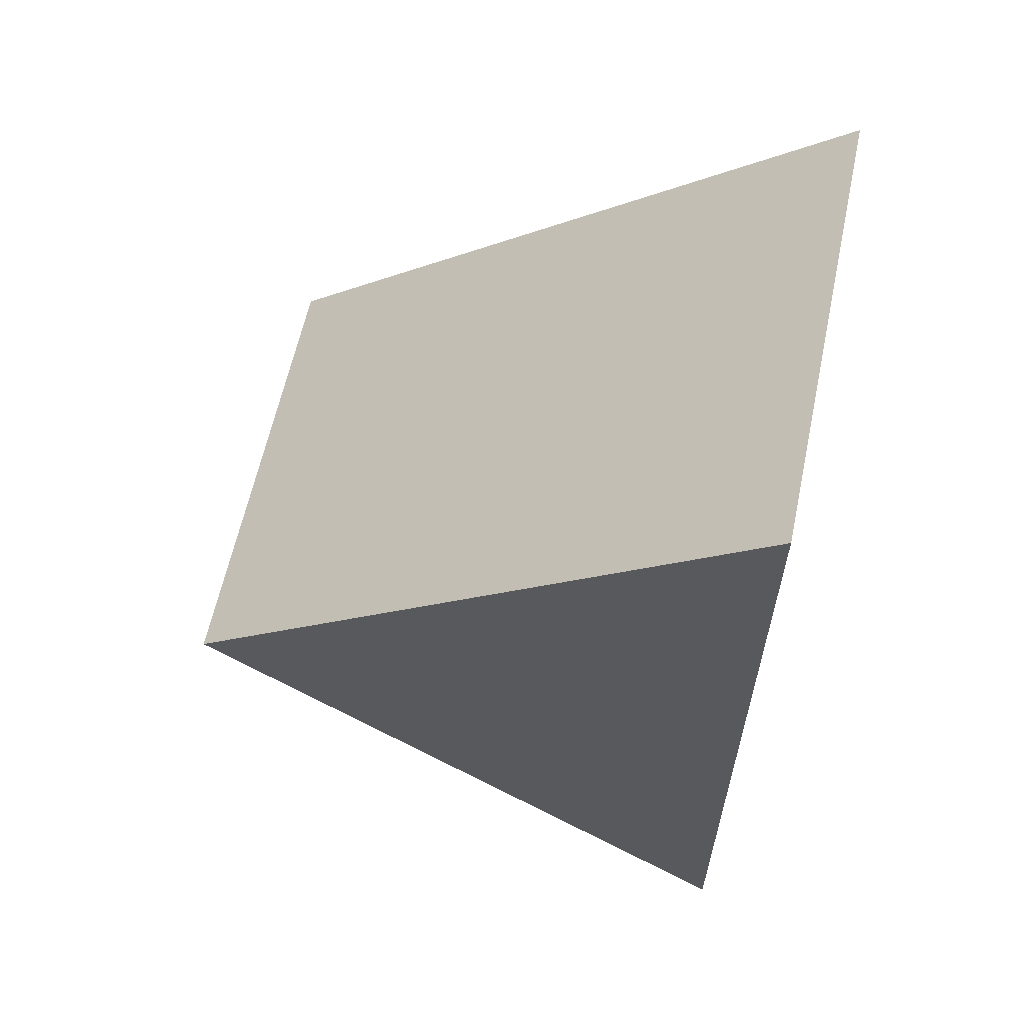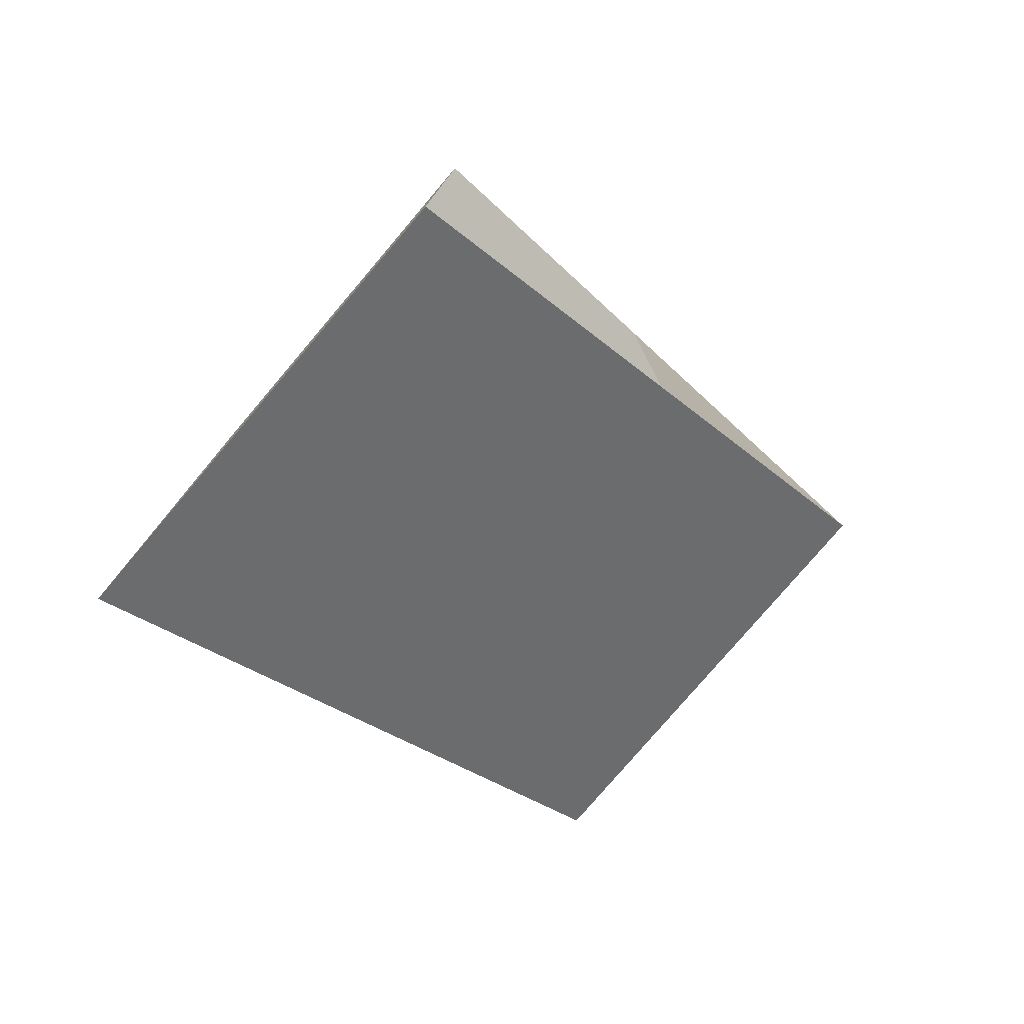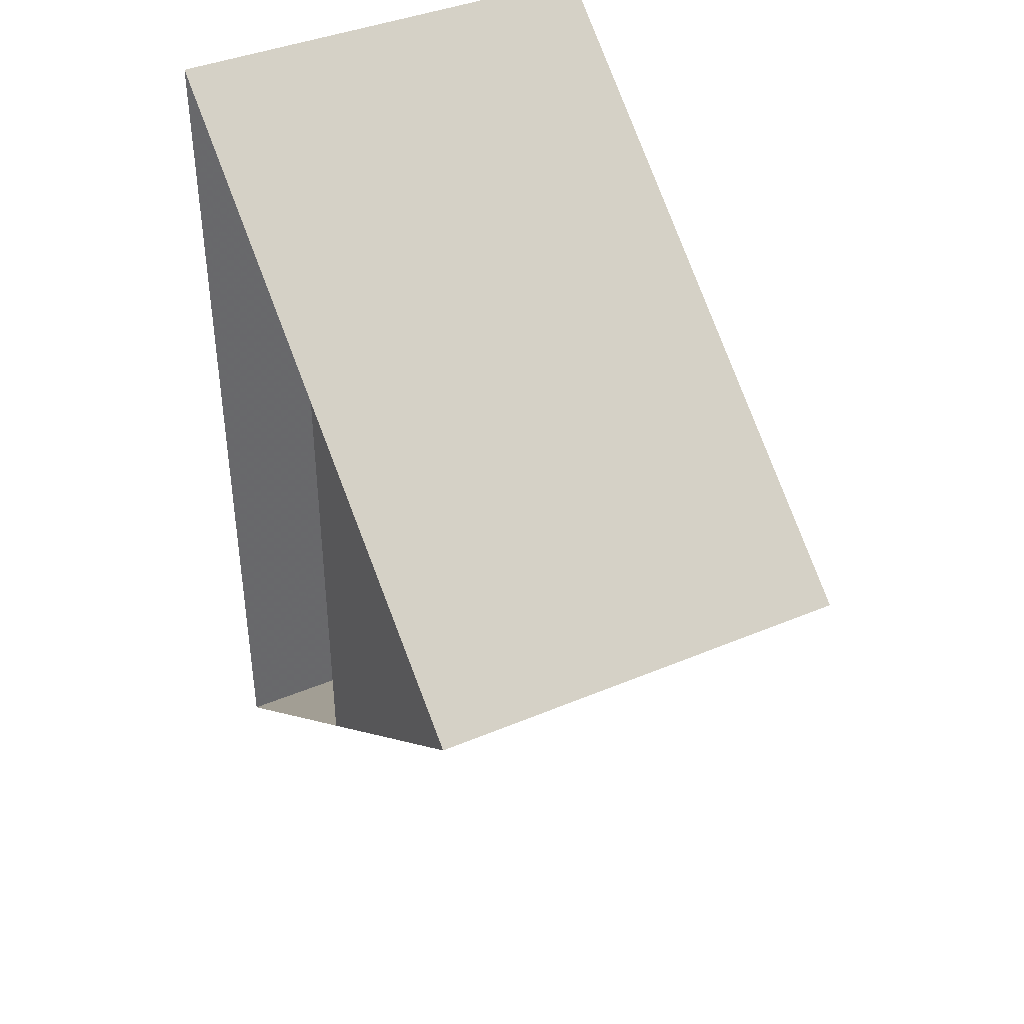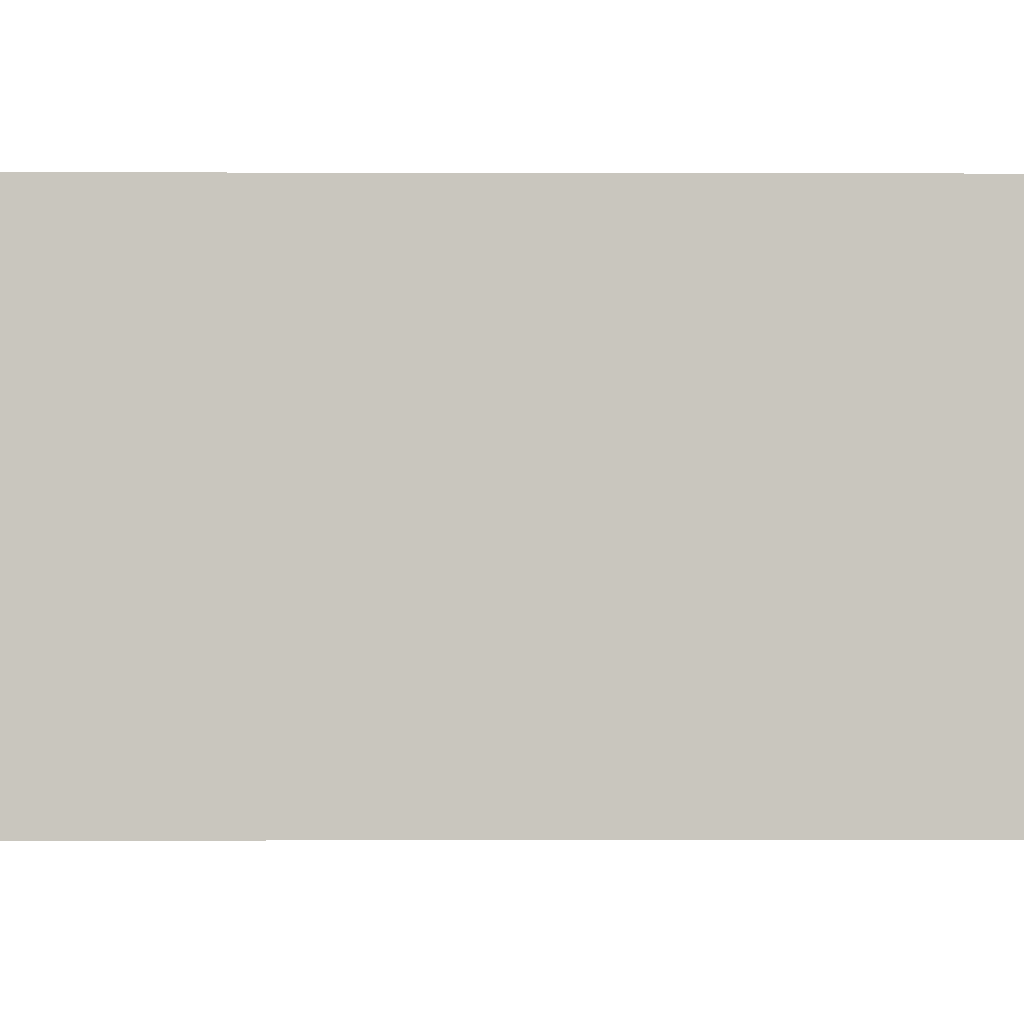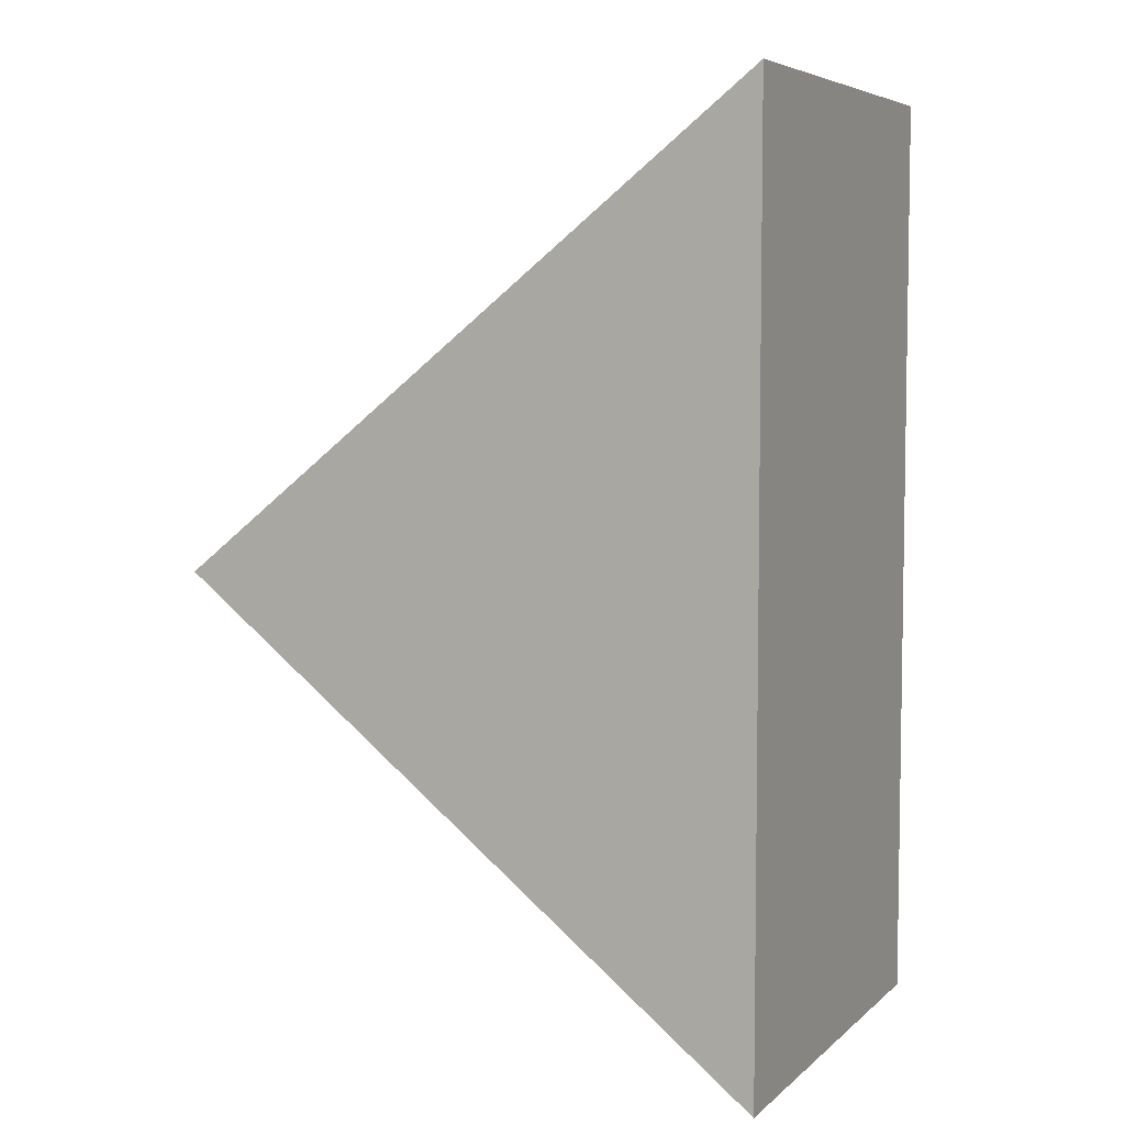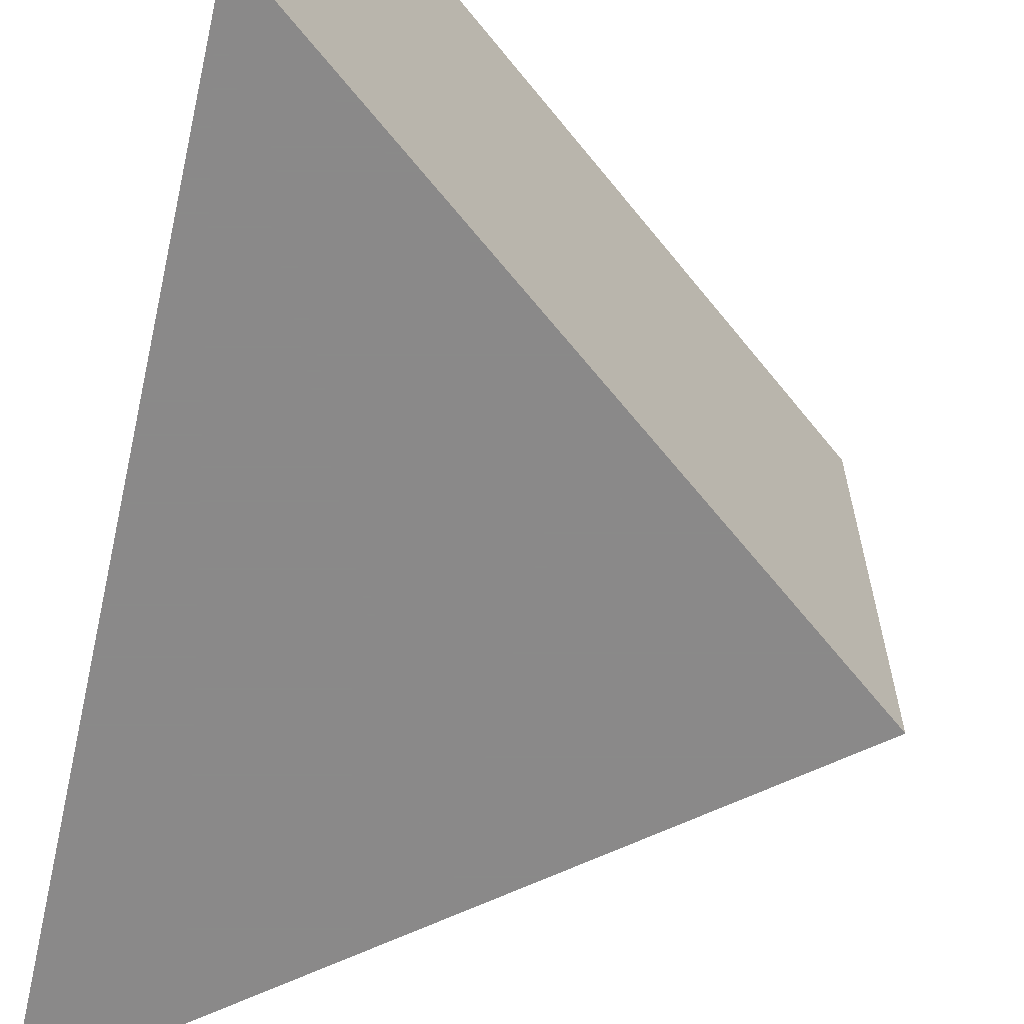
<metadata>
{"format":"obj","ext":"obj","renderer":"f3d","projection":"perspective","resolution":1024,"background":"white","views":[{"elev":61.4,"azim":-168.0,"up":"+Y"},{"elev":-78.5,"azim":-40.4,"up":"+Y"},{"elev":40.0,"azim":62.5,"up":"+Y"},{"elev":-0.8,"azim":-90.6,"up":"+Z"},{"elev":5.9,"azim":-155.5,"up":"+Y"},{"elev":-63.3,"azim":-12.8,"up":"+Z"}]}
</metadata>
<code>
v 7.308 -1.711 0
v -5.581 8.563 0
v -18.47 18.84 0
v -5.581 -11.98 0
v -18.47 -22.26 0
v 7.308 -1.711 20.15
v -18.47 -22.26 20.15
v -18.47 18.84 20.15
v -5.581 -11.98 20.15
v -5.581 8.563 20.15
v 33.09 18.84 0
v 33.09 18.84 20.15
v 33.09 -22.26 0
v 33.09 -22.26 20.15
f 7 6 1 5
f 6 8 3 1
f 7 8 3 5
f 4 2 1
f 5 3 2 4
f 10 9 6

</code>
